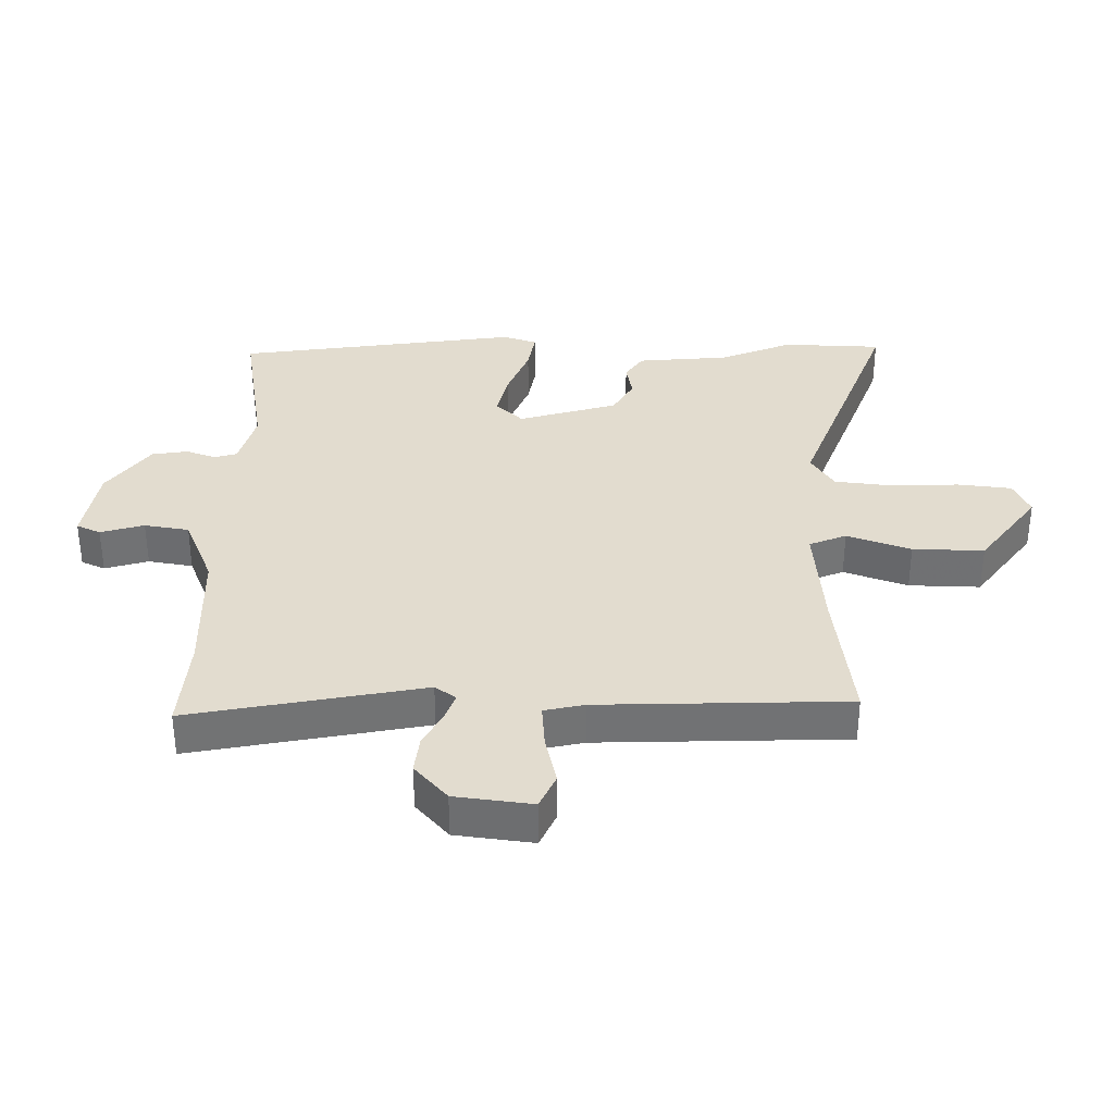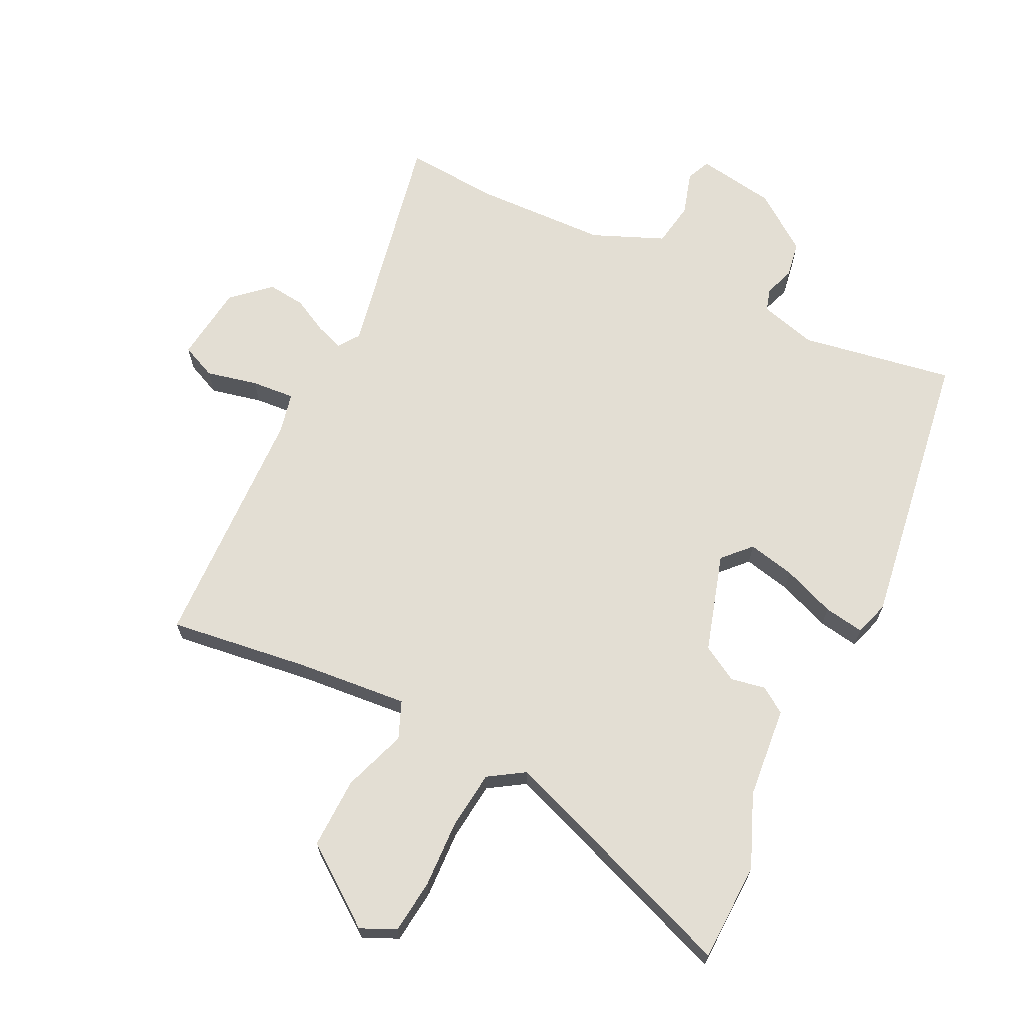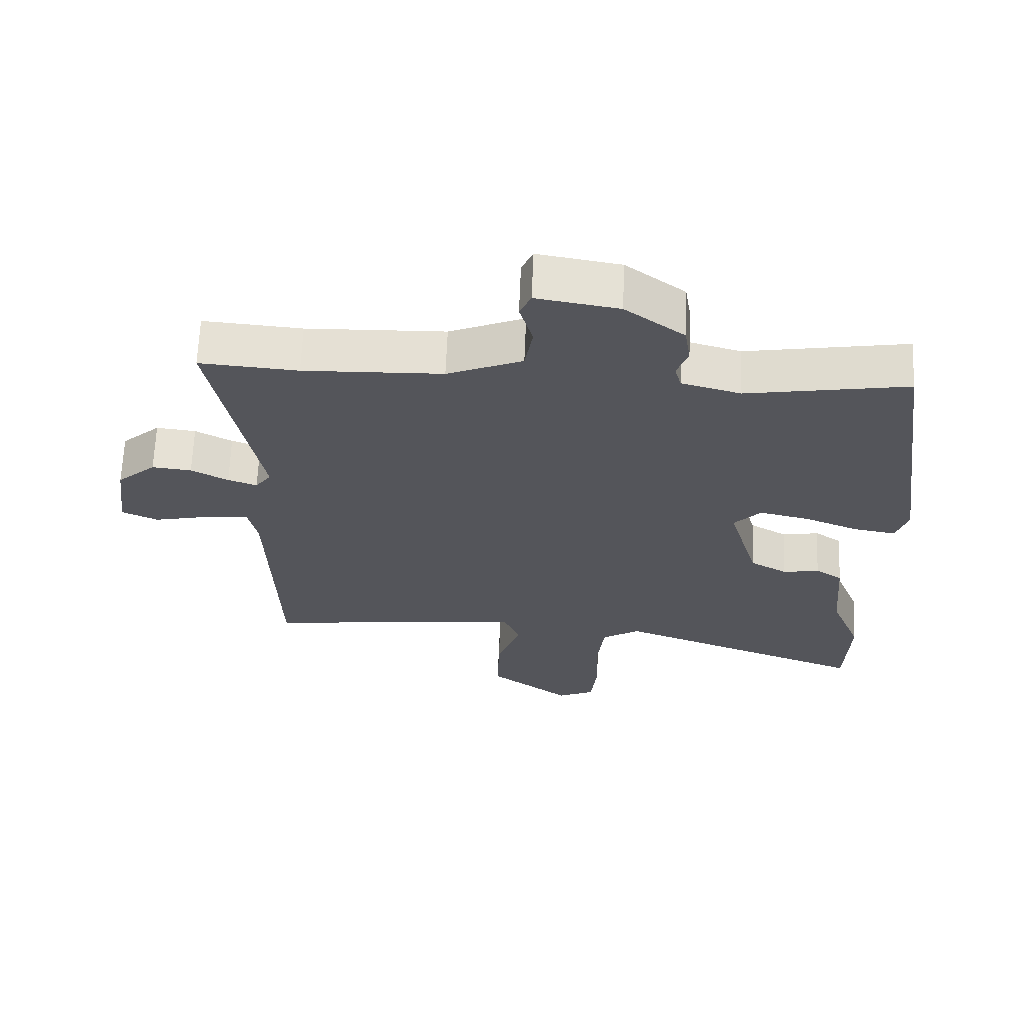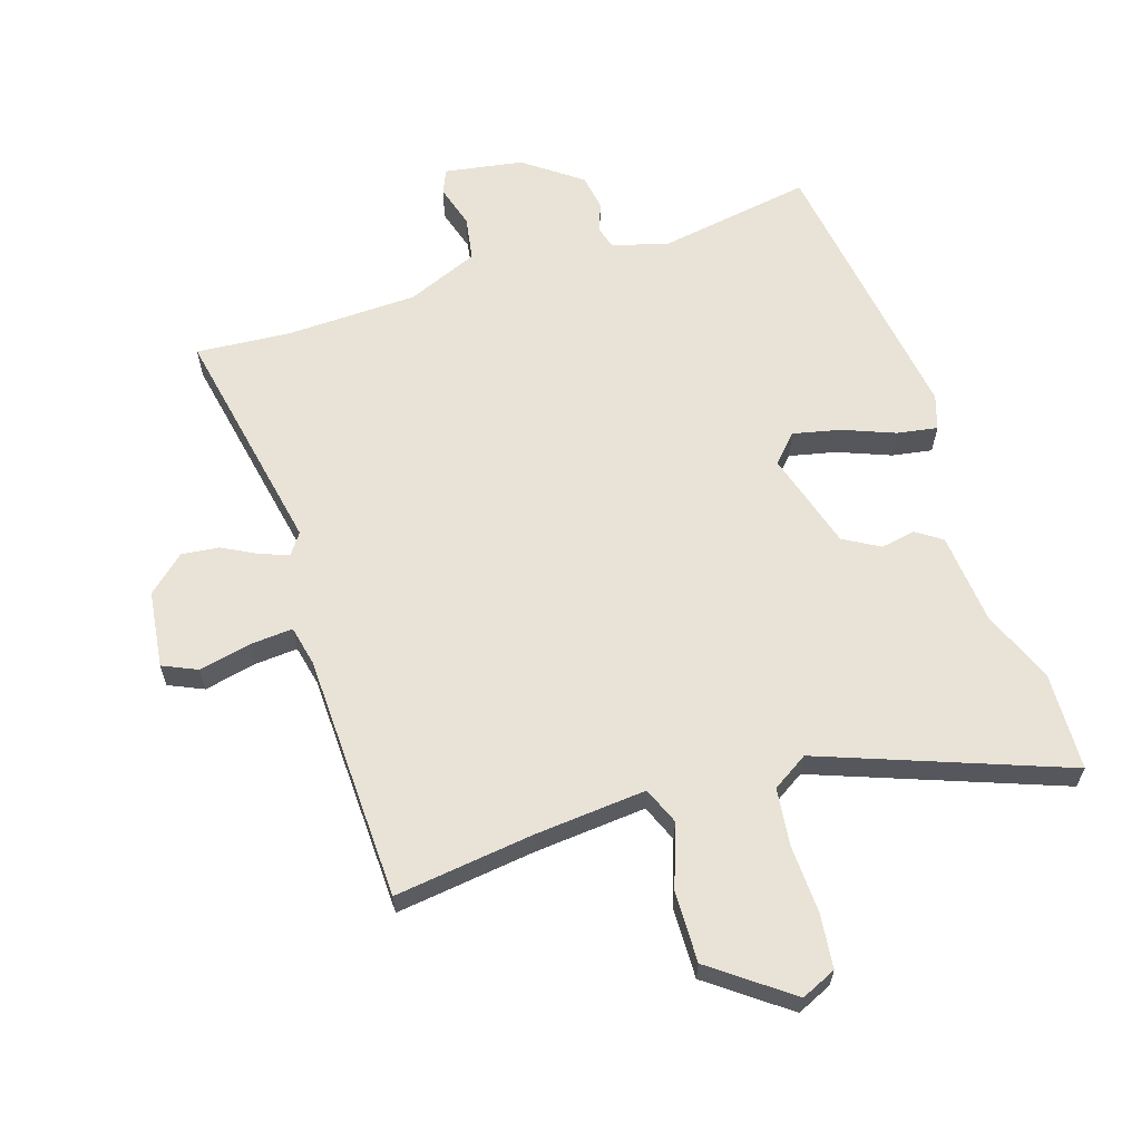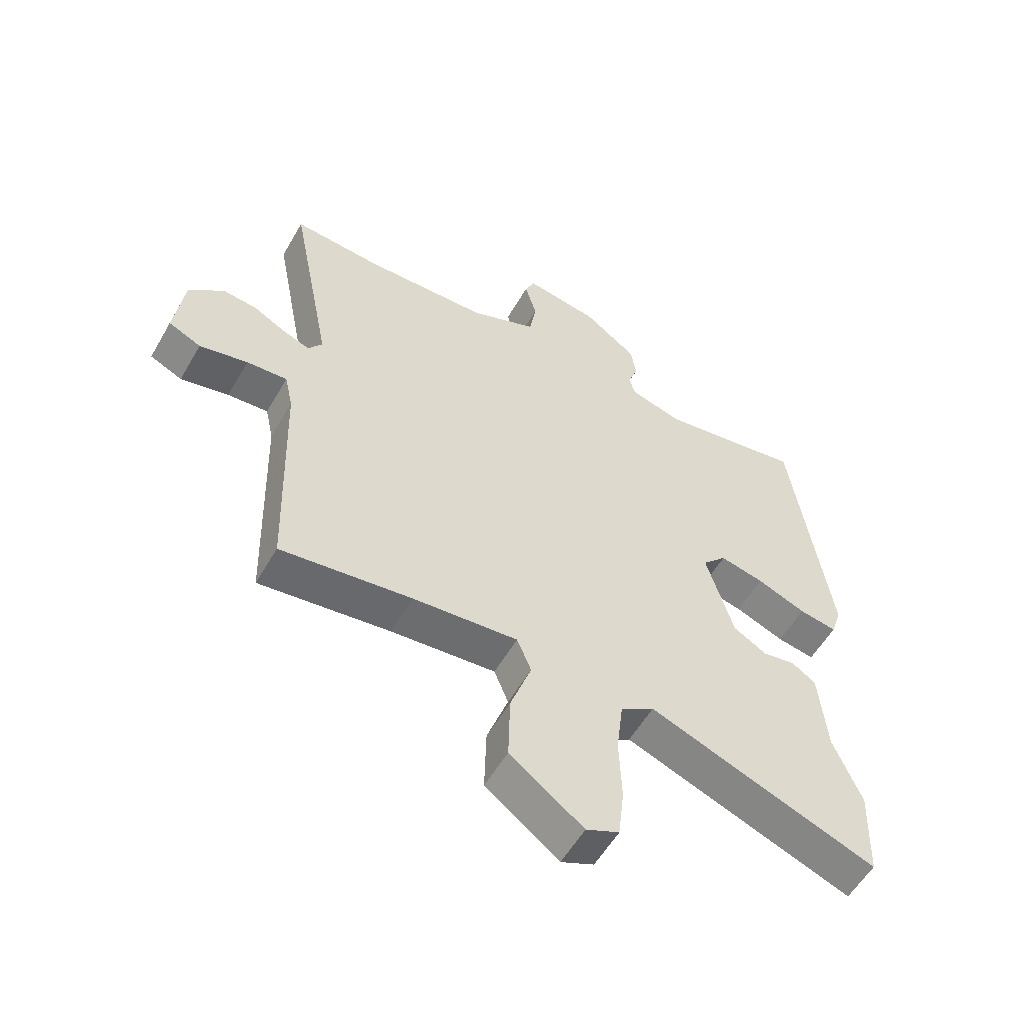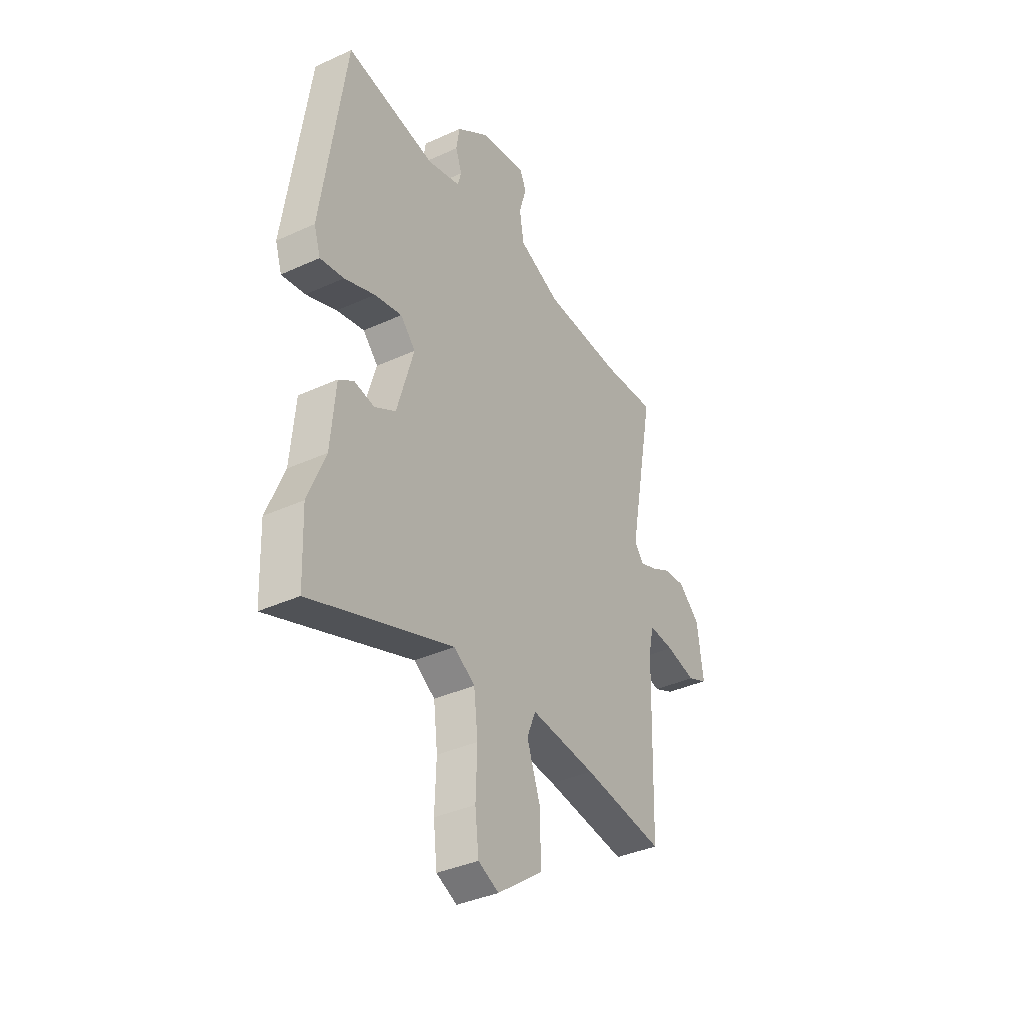
<metadata>
{"format":"obj","ext":"obj","renderer":"f3d","projection":"perspective","resolution":1024,"background":"white","views":[{"elev":34.7,"azim":90.6,"up":"+Y"},{"elev":67.3,"azim":-154.3,"up":"+Y"},{"elev":65.0,"azim":-177.7,"up":"+Z"},{"elev":62.5,"azim":162.1,"up":"+Y"},{"elev":-56.0,"azim":150.4,"up":"+Z"},{"elev":-37.6,"azim":-59.7,"up":"+Z"}]}
</metadata>
<code>
v -0.46 0.07 0.512
v -0.216 0.07 0.472
v -0.126 0.07 0.497
v -0.116 0.07 0.533
v -0.133 0.07 0.58
v -0.124 0.07 0.637
v -0.034 0.07 0.704
v 0.091 0.07 0.725
v 0.108 0.07 0.687
v 0.088 0.07 0.618
v 0.1 0.07 0.547
v 0.214 0.07 0.5
v 0.425 0.07 0.494
v 0.574 0.07 0.506
v 0.503 0.07 0.135
v 0.527 0.07 0.102
v 0.571 0.07 0.118
v 0.627 0.07 0.148
v 0.687 0.07 0.155
v 0.746 0.07 0.103
v 0.762 0.07 -0.02
v 0.707 0.07 -0.045
v 0.625 0.07 -0.027
v 0.556 0.07 -0.022
v 0.542 0.07 -0.086
v 0.53 0.07 -0.48
v 0.308 0.07 -0.452
v 0.13 0.07 -0.437
v 0.106 0.07 -0.496
v 0.142 0.07 -0.597
v 0.145 0.07 -0.71
v 0.021 0.07 -0.803
v -0.035 0.07 -0.778
v -0.045 0.07 -0.692
v -0.041 0.07 -0.584
v -0.052 0.07 -0.492
v -0.109 0.07 -0.456
v -0.496 0.07 -0.602
v -0.502 0.07 -0.445
v -0.455 0.07 -0.329
v -0.442 0.07 -0.183
v -0.401 0.07 -0.155
v -0.346 0.07 -0.165
v -0.289 0.07 -0.132
v -0.243 0.07 0.025
v -0.284 0.07 0.068
v -0.359 0.07 0.051
v -0.442 0.07 0.018
v -0.506 0.07 0.007
v -0.524 0.07 0.062
v -0.46 0 0.512
v -0.216 0 0.472
v -0.126 0 0.497
v -0.116 0 0.533
v -0.133 0 0.58
v -0.124 0 0.637
v -0.034 0 0.704
v 0.091 0 0.725
v 0.108 0 0.687
v 0.088 0 0.618
v 0.1 0 0.547
v 0.214 0 0.5
v 0.425 0 0.494
v 0.574 0 0.506
v 0.503 0 0.135
v 0.527 0 0.102
v 0.571 0 0.118
v 0.627 0 0.148
v 0.687 0 0.155
v 0.746 0 0.103
v 0.762 0 -0.02
v 0.707 0 -0.045
v 0.625 0 -0.027
v 0.556 0 -0.022
v 0.542 0 -0.086
v 0.53 0 -0.48
v 0.308 0 -0.452
v 0.13 0 -0.437
v 0.106 0 -0.496
v 0.142 0 -0.597
v 0.145 0 -0.71
v 0.021 0 -0.803
v -0.035 0 -0.778
v -0.045 0 -0.692
v -0.041 0 -0.584
v -0.052 0 -0.492
v -0.109 0 -0.456
v -0.496 0 -0.602
v -0.502 0 -0.445
v -0.455 0 -0.329
v -0.442 0 -0.183
v -0.401 0 -0.155
v -0.346 0 -0.165
v -0.289 0 -0.132
v -0.243 0 0.025
v -0.284 0 0.068
v -0.359 0 0.051
v -0.442 0 0.018
v -0.506 0 0.007
v -0.524 0 0.062
f 47 48 49 50
f 46 47 50 1
f 45 46 1 2
f 40 41 42 43
f 40 43 44
f 37 38 39 40
f 37 40 44
f 36 37 44 45
f 32 33 34 35
f 32 35 36
f 29 30 31 32
f 29 32 36
f 28 29 36 45
f 25 26 27
f 24 25 27 28
f 20 21 22 23
f 20 23 24
f 17 18 19 20
f 16 17 20 24
f 15 16 24 28
f 13 14 15 28
f 7 8 9 10
f 7 10 11
f 4 5 6 7
f 3 4 7 11
f 2 3 11 12
f 13 28 45
f 2 12 13 45
f 100 99 98 97
f 51 100 97 96
f 52 51 96 95
f 93 92 91 90
f 94 93 90
f 90 89 88 87
f 94 90 87
f 95 94 87 86
f 85 84 83 82
f 86 85 82
f 82 81 80 79
f 86 82 79
f 95 86 79 78
f 77 76 75
f 78 77 75 74
f 73 72 71 70
f 74 73 70
f 70 69 68 67
f 74 70 67 66
f 78 74 66 65
f 78 65 64 63
f 60 59 58 57
f 61 60 57
f 57 56 55 54
f 61 57 54 53
f 62 61 53 52
f 95 78 63
f 95 63 62 52
f 1 51 52 2
f 2 52 53 3
f 3 53 54 4
f 4 54 55 5
f 5 55 56 6
f 6 56 57 7
f 7 57 58 8
f 8 58 59 9
f 9 59 60 10
f 10 60 61 11
f 11 61 62 12
f 12 62 63 13
f 13 63 64 14
f 14 64 65 15
f 15 65 66 16
f 16 66 67 17
f 17 67 68 18
f 18 68 69 19
f 19 69 70 20
f 20 70 71 21
f 21 71 72 22
f 22 72 73 23
f 23 73 74 24
f 24 74 75 25
f 25 75 76 26
f 26 76 77 27
f 27 77 78 28
f 28 78 79 29
f 29 79 80 30
f 30 80 81 31
f 31 81 82 32
f 32 82 83 33
f 33 83 84 34
f 34 84 85 35
f 35 85 86 36
f 36 86 87 37
f 37 87 88 38
f 38 88 89 39
f 39 89 90 40
f 40 90 91 41
f 41 91 92 42
f 42 92 93 43
f 43 93 94 44
f 44 94 95 45
f 45 95 96 46
f 46 96 97 47
f 47 97 98 48
f 48 98 99 49
f 49 99 100 50
f 50 100 51 1

</code>
